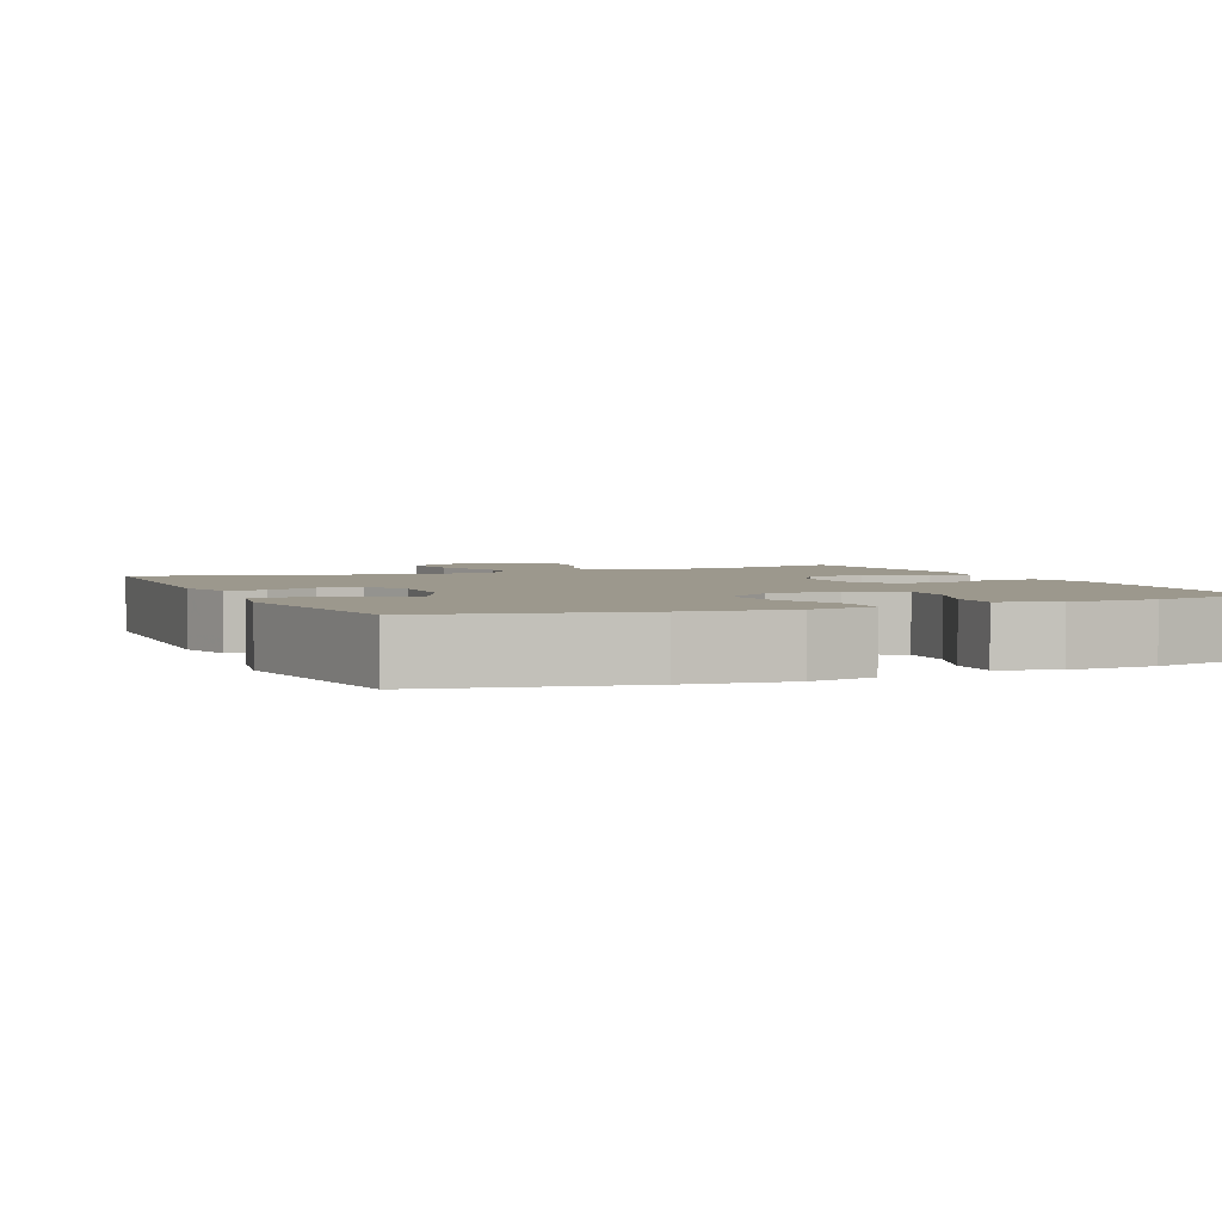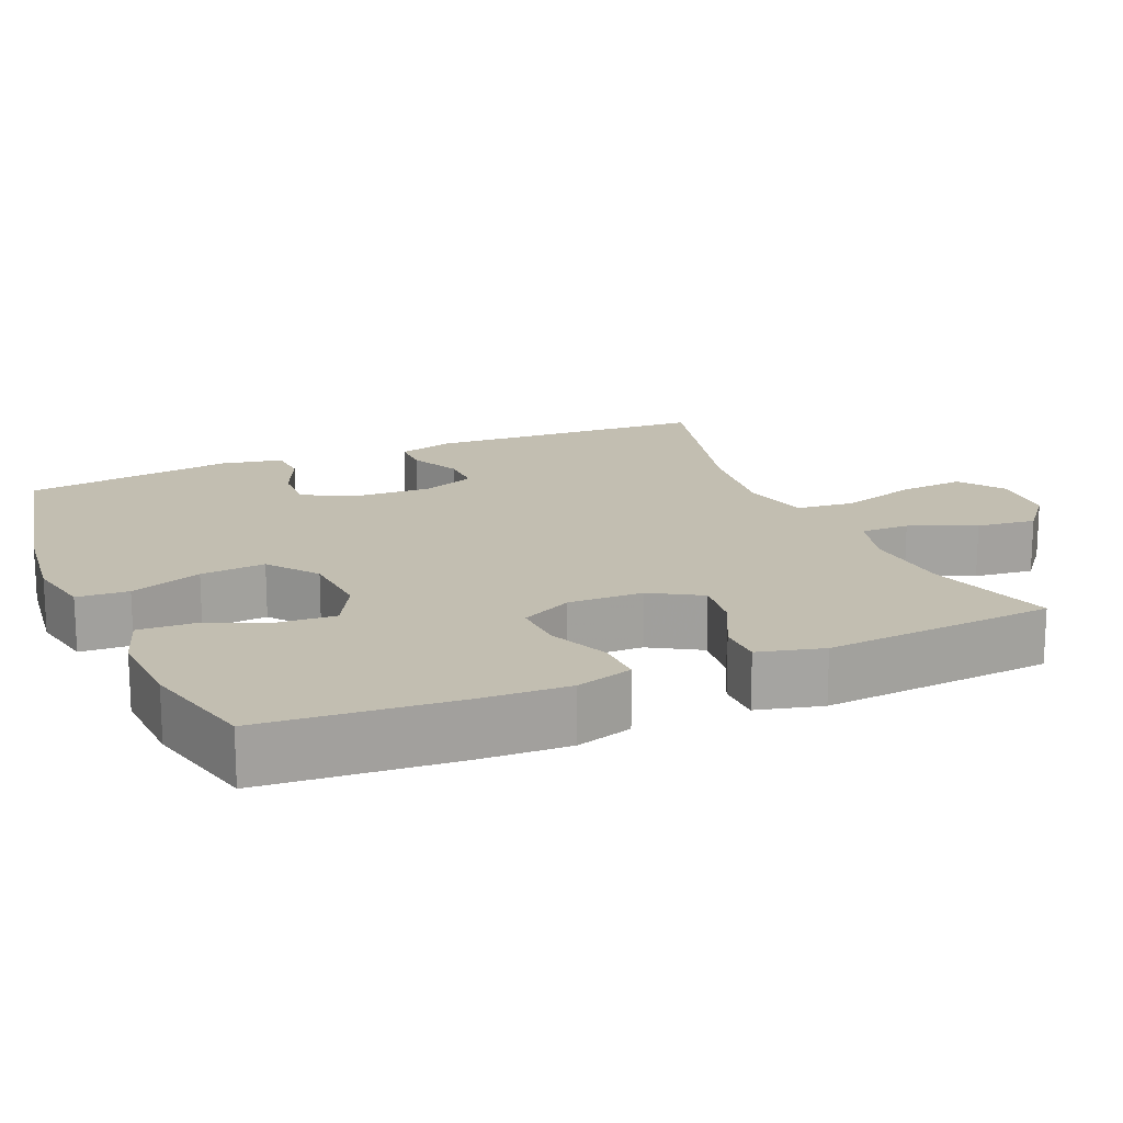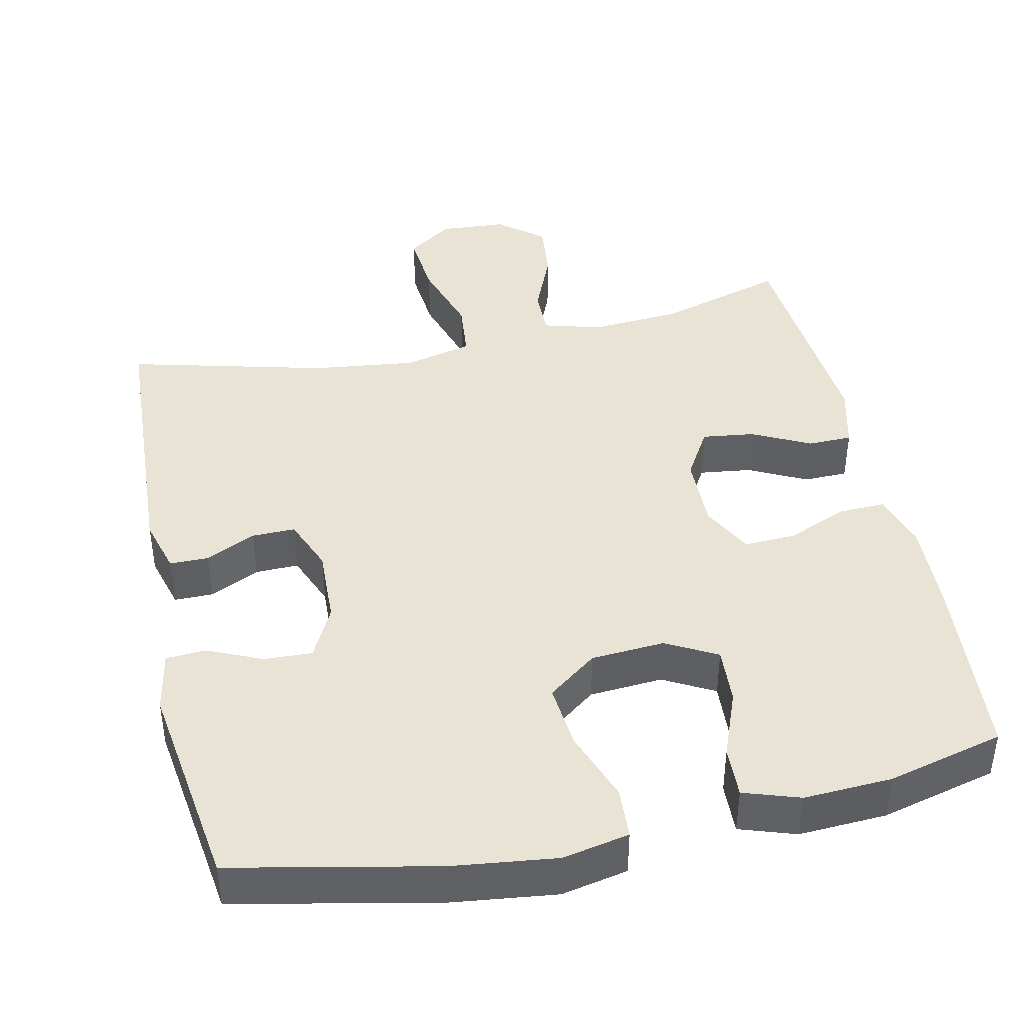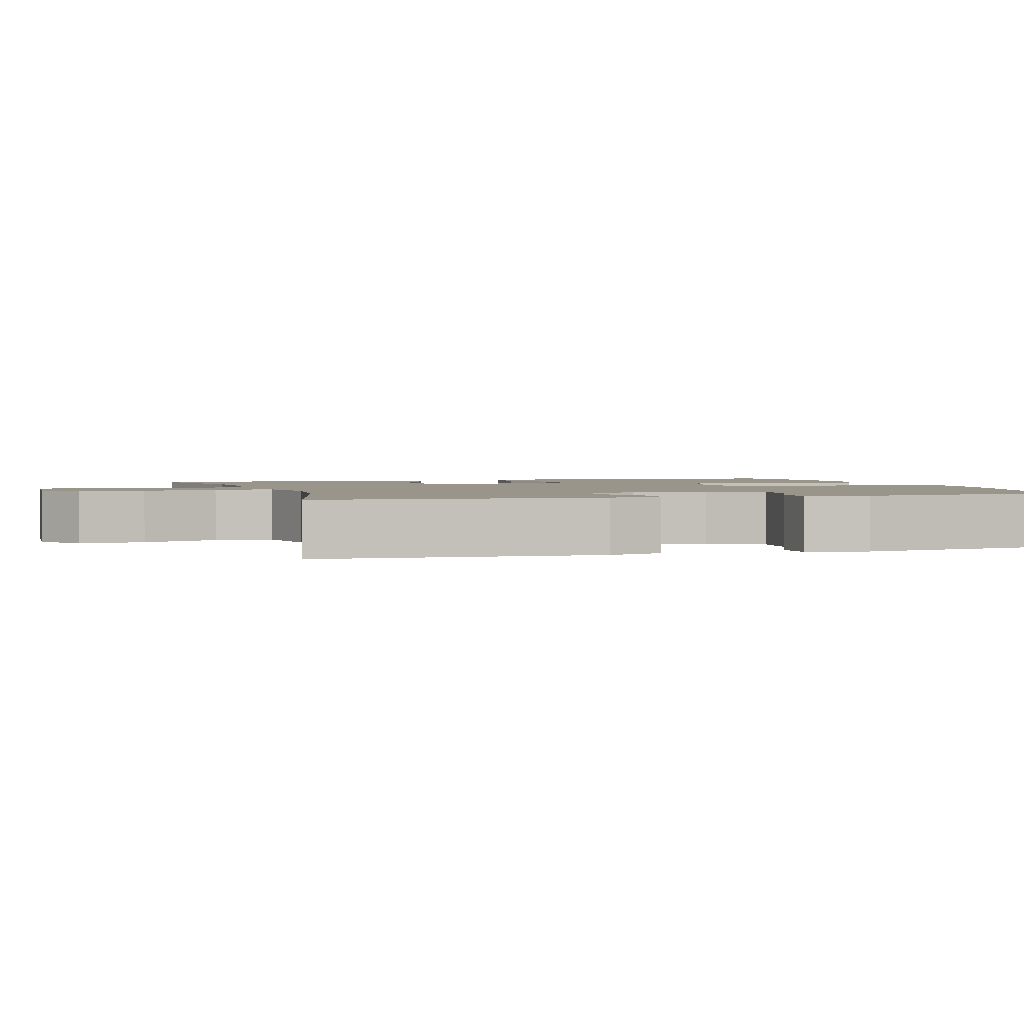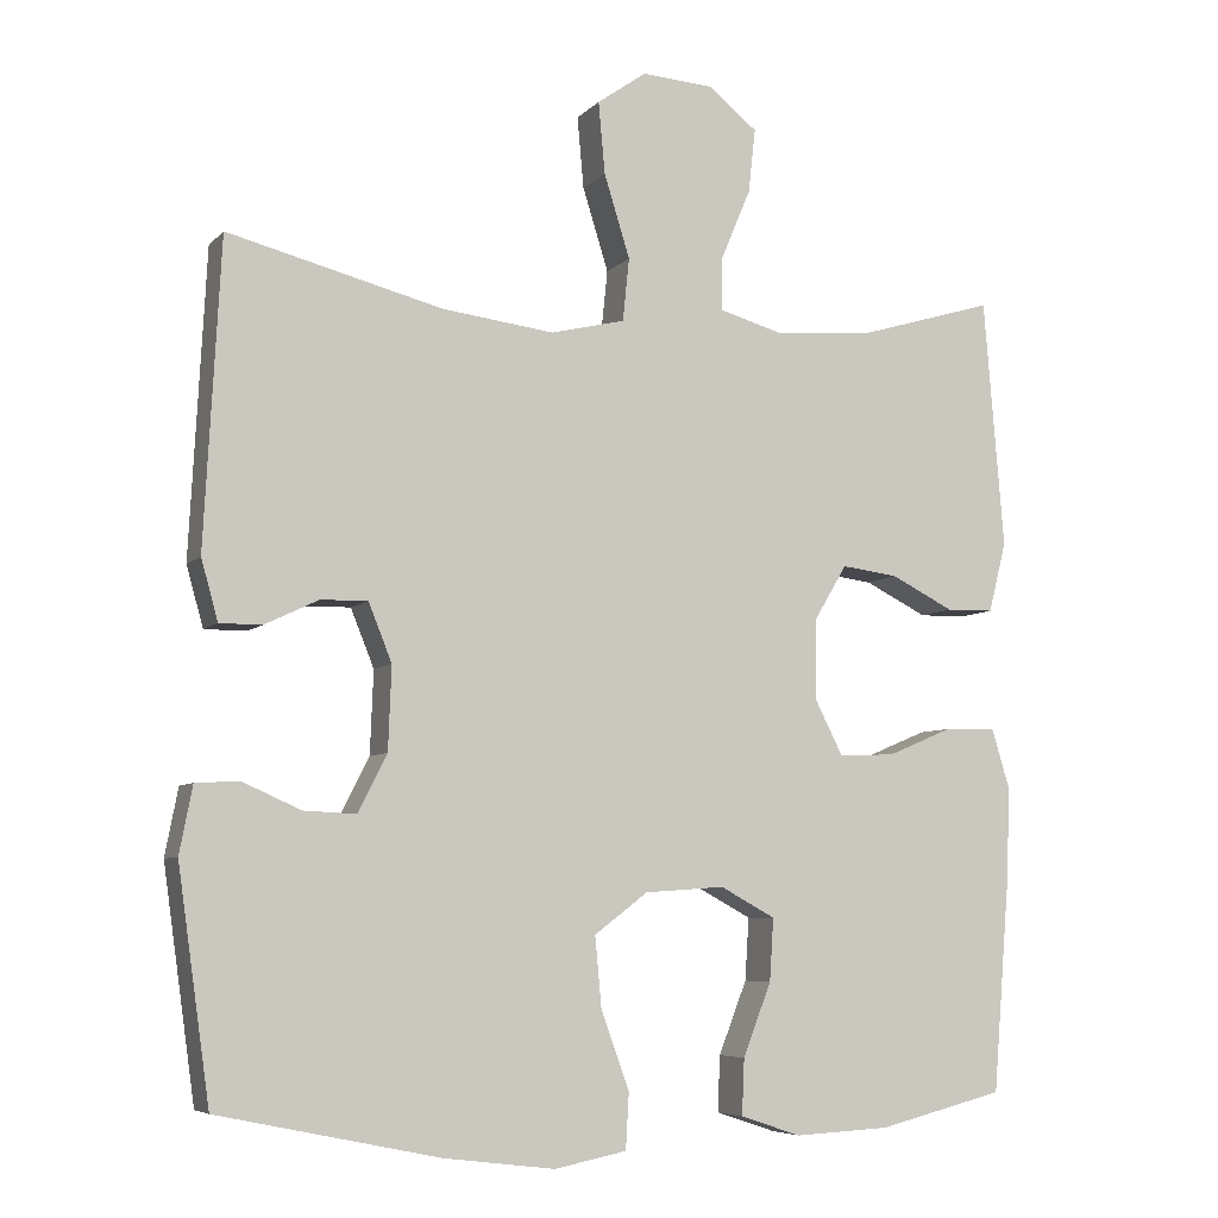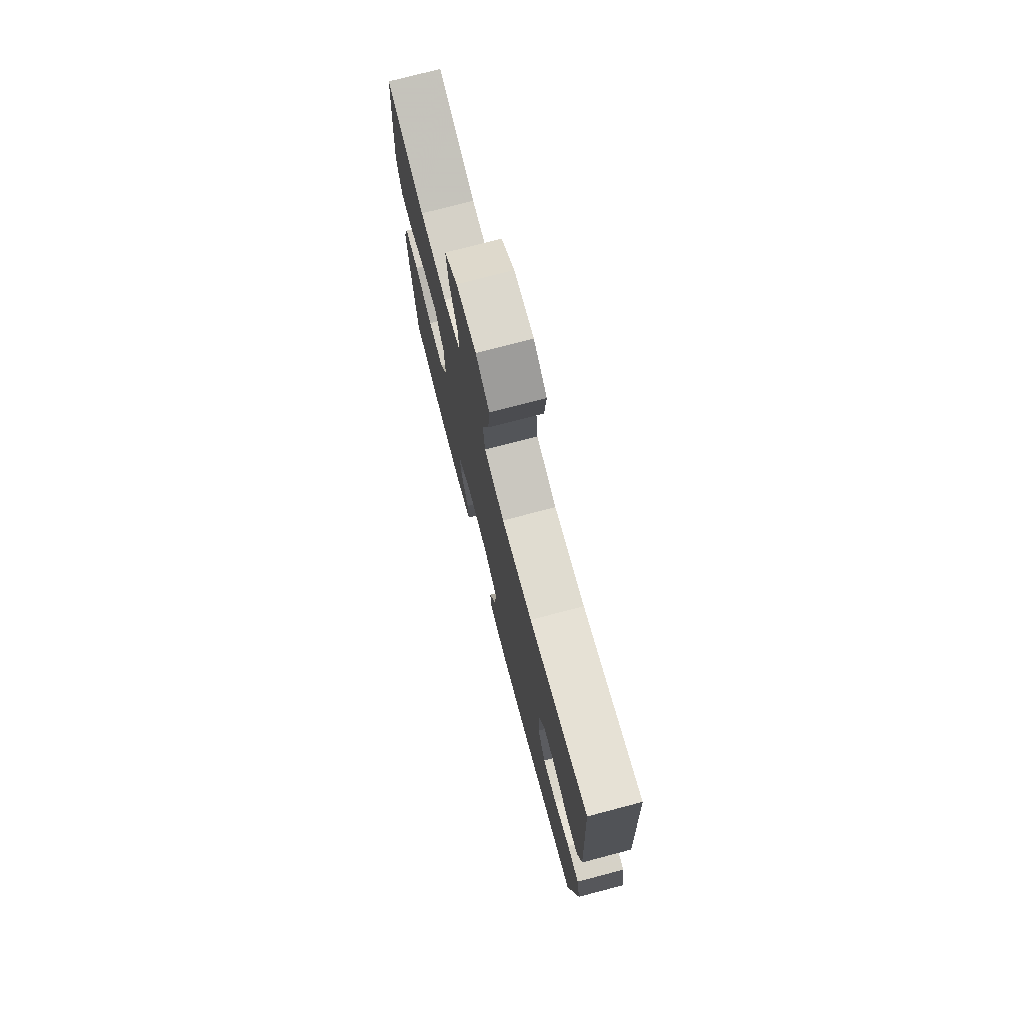
<metadata>
{"format":"obj","ext":"obj","renderer":"f3d","projection":"perspective","resolution":1024,"background":"white","views":[{"elev":3.0,"azim":156.4,"up":"+Y"},{"elev":17.1,"azim":-113.2,"up":"+Y"},{"elev":42.1,"azim":167.7,"up":"+Y"},{"elev":2.0,"azim":72.8,"up":"+Y"},{"elev":-6.5,"azim":157.7,"up":"+Z"},{"elev":75.8,"azim":75.3,"up":"+Z"}]}
</metadata>
<code>
v -0.5 0.07 -0.5
v -0.521 0.07 -0.242
v -0.526 0.07 -0.122
v -0.503 0.07 -0.046
v -0.44 0.07 -0.048
v -0.359 0.07 -0.082
v -0.289 0.07 -0.085
v -0.254 0.07 -0.016
v -0.256 0.07 0.084
v -0.296 0.07 0.151
v -0.366 0.07 0.142
v -0.444 0.07 0.103
v -0.503 0.07 0.104
v -0.525 0.07 0.191
v -0.5 0.07 0.5
v -0.329 0.07 0.449
v -0.207 0.07 0.44
v -0.129 0.07 0.462
v -0.13 0.07 0.527
v -0.167 0.07 0.615
v -0.176 0.07 0.695
v -0.116 0.07 0.744
v -0.026 0.07 0.75
v 0.035 0.07 0.707
v 0.027 0.07 0.618
v -0.005 0.07 0.515
v 0.003 0.07 0.437
v 0.095 0.07 0.415
v 0.234 0.07 0.432
v 0.5 0.07 0.5
v 0.52 0.07 0.122
v 0.499 0.07 0.047
v 0.447 0.07 0.047
v 0.38 0.07 0.079
v 0.322 0.07 0.08
v 0.293 0.07 0.008
v 0.297 0.07 -0.095
v 0.333 0.07 -0.166
v 0.398 0.07 -0.163
v 0.47 0.07 -0.131
v 0.524 0.07 -0.134
v 0.54 0.07 -0.217
v 0.5 0.07 -0.5
v 0.227 0.07 -0.557
v 0.089 0.07 -0.574
v 0 0.07 -0.556
v -0.004 0.07 -0.487
v 0.031 0.07 -0.391
v 0.039 0.07 -0.304
v -0.027 0.07 -0.254
v -0.126 0.07 -0.247
v -0.194 0.07 -0.284
v -0.189 0.07 -0.361
v -0.154 0.07 -0.451
v -0.151 0.07 -0.52
v -0.226 0.07 -0.545
v -0.344 0.07 -0.539
v -0.5 0 -0.5
v -0.521 0 -0.242
v -0.526 0 -0.122
v -0.503 0 -0.046
v -0.44 0 -0.048
v -0.359 0 -0.082
v -0.289 0 -0.085
v -0.254 0 -0.016
v -0.256 0 0.084
v -0.296 0 0.151
v -0.366 0 0.142
v -0.444 0 0.103
v -0.503 0 0.104
v -0.525 0 0.191
v -0.5 0 0.5
v -0.329 0 0.449
v -0.207 0 0.44
v -0.129 0 0.462
v -0.13 0 0.527
v -0.167 0 0.615
v -0.176 0 0.695
v -0.116 0 0.744
v -0.026 0 0.75
v 0.035 0 0.707
v 0.027 0 0.618
v -0.005 0 0.515
v 0.003 0 0.437
v 0.095 0 0.415
v 0.234 0 0.432
v 0.5 0 0.5
v 0.52 0 0.122
v 0.499 0 0.047
v 0.447 0 0.047
v 0.38 0 0.079
v 0.322 0 0.08
v 0.293 0 0.008
v 0.297 0 -0.095
v 0.333 0 -0.166
v 0.398 0 -0.163
v 0.47 0 -0.131
v 0.524 0 -0.134
v 0.54 0 -0.217
v 0.5 0 -0.5
v 0.227 0 -0.557
v 0.089 0 -0.574
v 0 0 -0.556
v -0.004 0 -0.487
v 0.031 0 -0.391
v 0.039 0 -0.304
v -0.027 0 -0.254
v -0.126 0 -0.247
v -0.194 0 -0.284
v -0.189 0 -0.361
v -0.154 0 -0.451
v -0.151 0 -0.52
v -0.226 0 -0.545
v -0.344 0 -0.539
f 4 5 6
f 3 4 6
f 2 3 6
f 1 2 6
f 57 1 6
f 56 57 6
f 55 56 6
f 54 55 6
f 53 54 6
f 52 53 6 7
f 51 52 7 8
f 50 51 8 9
f 49 50 9 10
f 46 47 48
f 45 46 48
f 44 45 48
f 43 44 48
f 42 43 48
f 41 42 48
f 40 41 48
f 39 40 48
f 38 39 48 49
f 37 38 49 10
f 32 33 34
f 31 32 34
f 30 31 34
f 29 30 34
f 28 29 34 35
f 27 28 35 36
f 24 25 26
f 23 24 26
f 22 23 26
f 21 22 26
f 20 21 26
f 19 20 26
f 18 19 26 27
f 36 37 10
f 27 36 10
f 18 27 10
f 17 18 10
f 14 15 16
f 13 14 16
f 12 13 16
f 11 12 16
f 10 11 16 17
f 63 62 61
f 63 61 60
f 63 60 59
f 63 59 58
f 63 58 114
f 63 114 113
f 63 113 112
f 63 112 111
f 63 111 110
f 64 63 110 109
f 65 64 109 108
f 66 65 108 107
f 67 66 107 106
f 105 104 103
f 105 103 102
f 105 102 101
f 105 101 100
f 105 100 99
f 105 99 98
f 105 98 97
f 105 97 96
f 106 105 96 95
f 67 106 95 94
f 91 90 89
f 91 89 88
f 91 88 87
f 91 87 86
f 92 91 86 85
f 93 92 85 84
f 83 82 81
f 83 81 80
f 83 80 79
f 83 79 78
f 83 78 77
f 83 77 76
f 84 83 76 75
f 67 94 93
f 67 93 84
f 67 84 75
f 67 75 74
f 73 72 71
f 73 71 70
f 73 70 69
f 73 69 68
f 74 73 68 67
f 1 58 59 2
f 2 59 60 3
f 3 60 61 4
f 4 61 62 5
f 5 62 63 6
f 6 63 64 7
f 7 64 65 8
f 8 65 66 9
f 9 66 67 10
f 10 67 68 11
f 11 68 69 12
f 12 69 70 13
f 13 70 71 14
f 14 71 72 15
f 15 72 73 16
f 16 73 74 17
f 17 74 75 18
f 18 75 76 19
f 19 76 77 20
f 20 77 78 21
f 21 78 79 22
f 22 79 80 23
f 23 80 81 24
f 24 81 82 25
f 25 82 83 26
f 26 83 84 27
f 27 84 85 28
f 28 85 86 29
f 29 86 87 30
f 30 87 88 31
f 31 88 89 32
f 32 89 90 33
f 33 90 91 34
f 34 91 92 35
f 35 92 93 36
f 36 93 94 37
f 37 94 95 38
f 38 95 96 39
f 39 96 97 40
f 40 97 98 41
f 41 98 99 42
f 42 99 100 43
f 43 100 101 44
f 44 101 102 45
f 45 102 103 46
f 46 103 104 47
f 47 104 105 48
f 48 105 106 49
f 49 106 107 50
f 50 107 108 51
f 51 108 109 52
f 52 109 110 53
f 53 110 111 54
f 54 111 112 55
f 55 112 113 56
f 56 113 114 57
f 57 114 58 1

</code>
